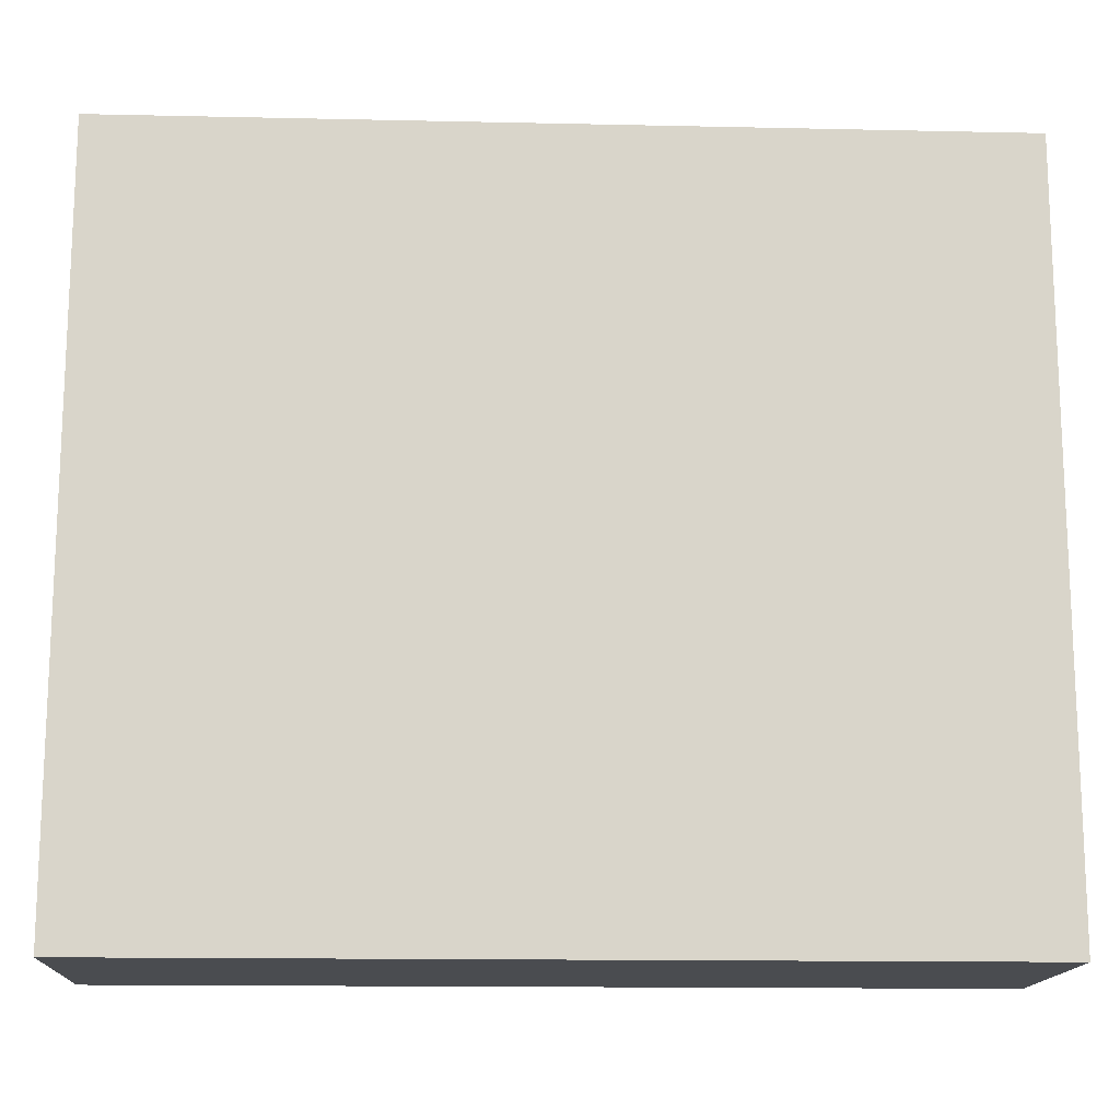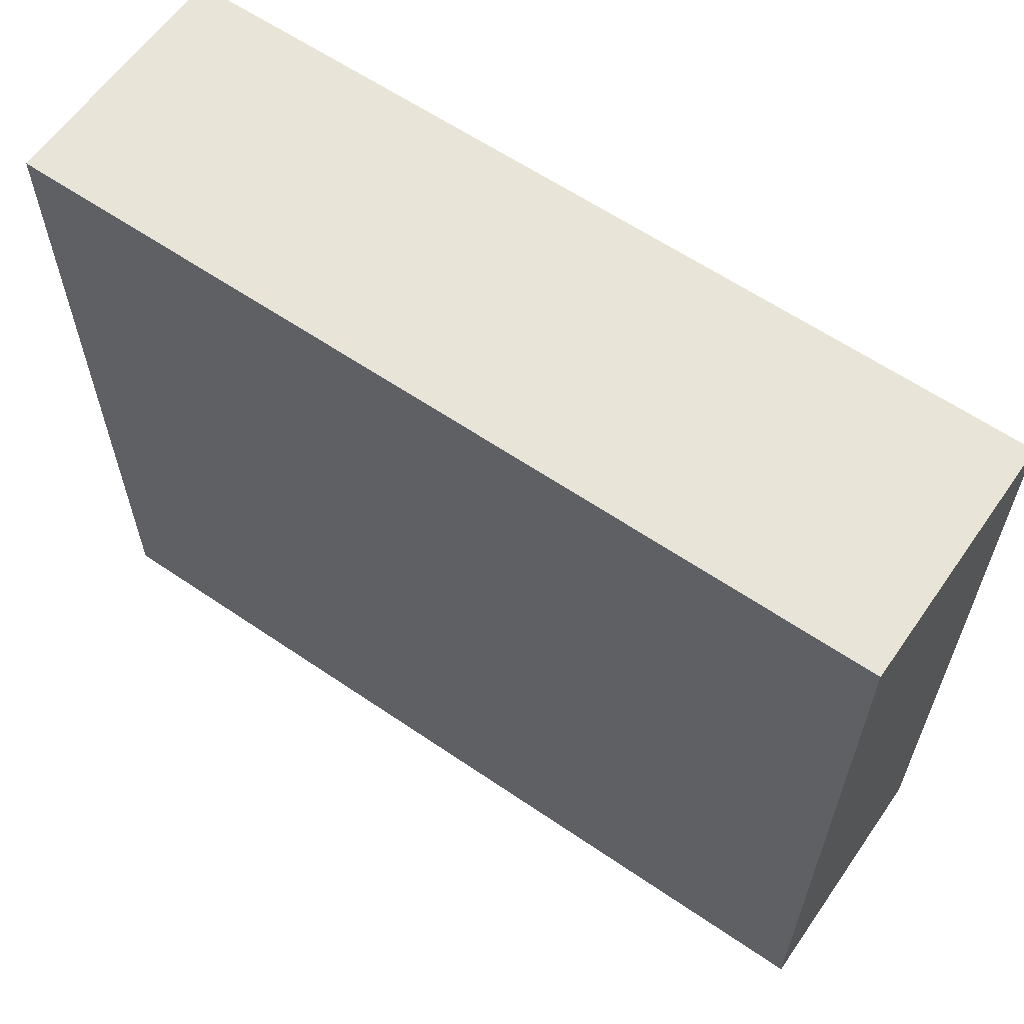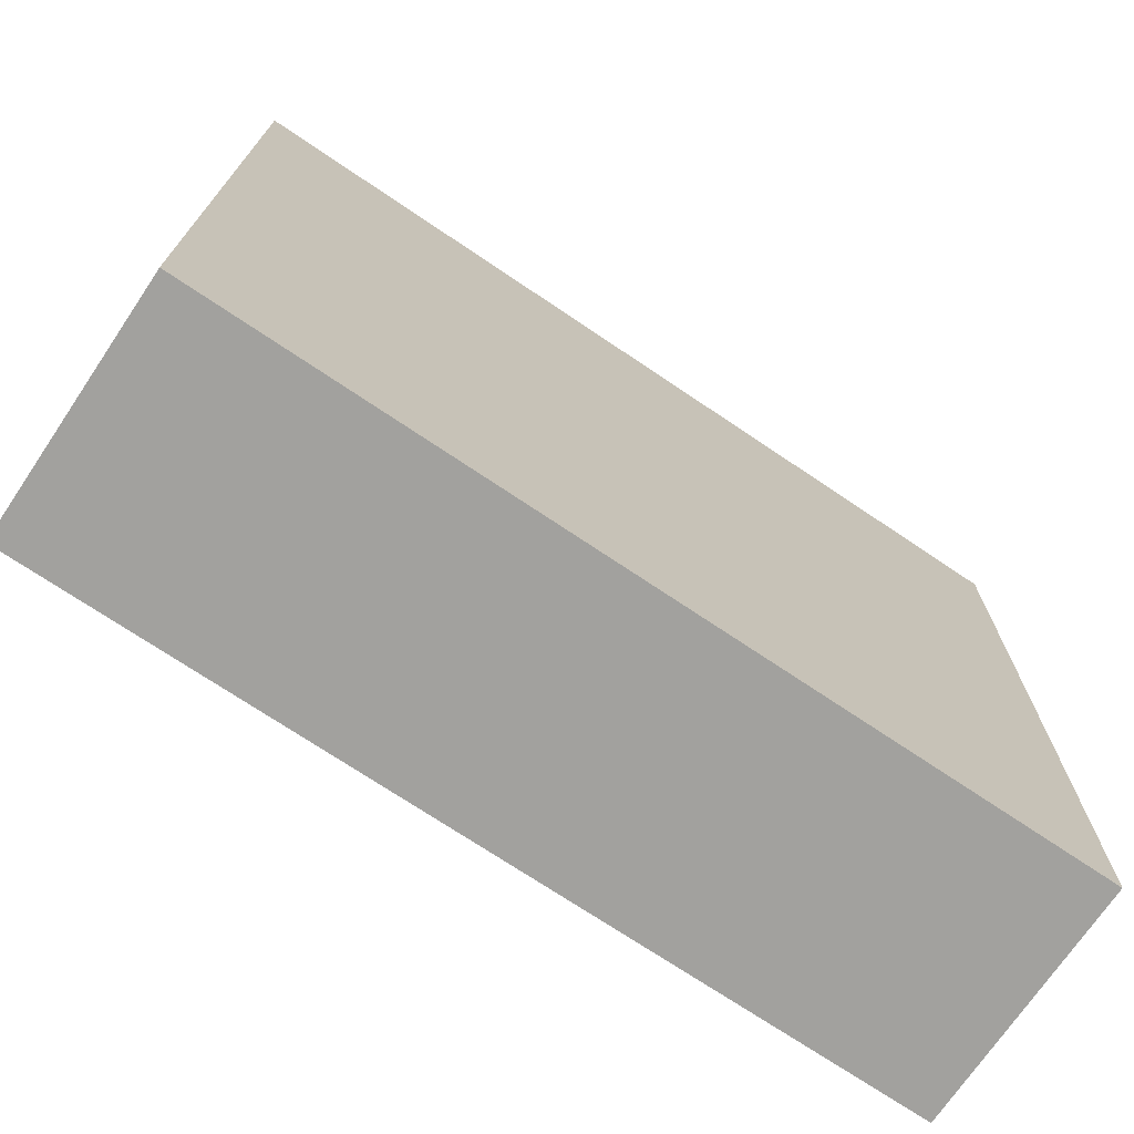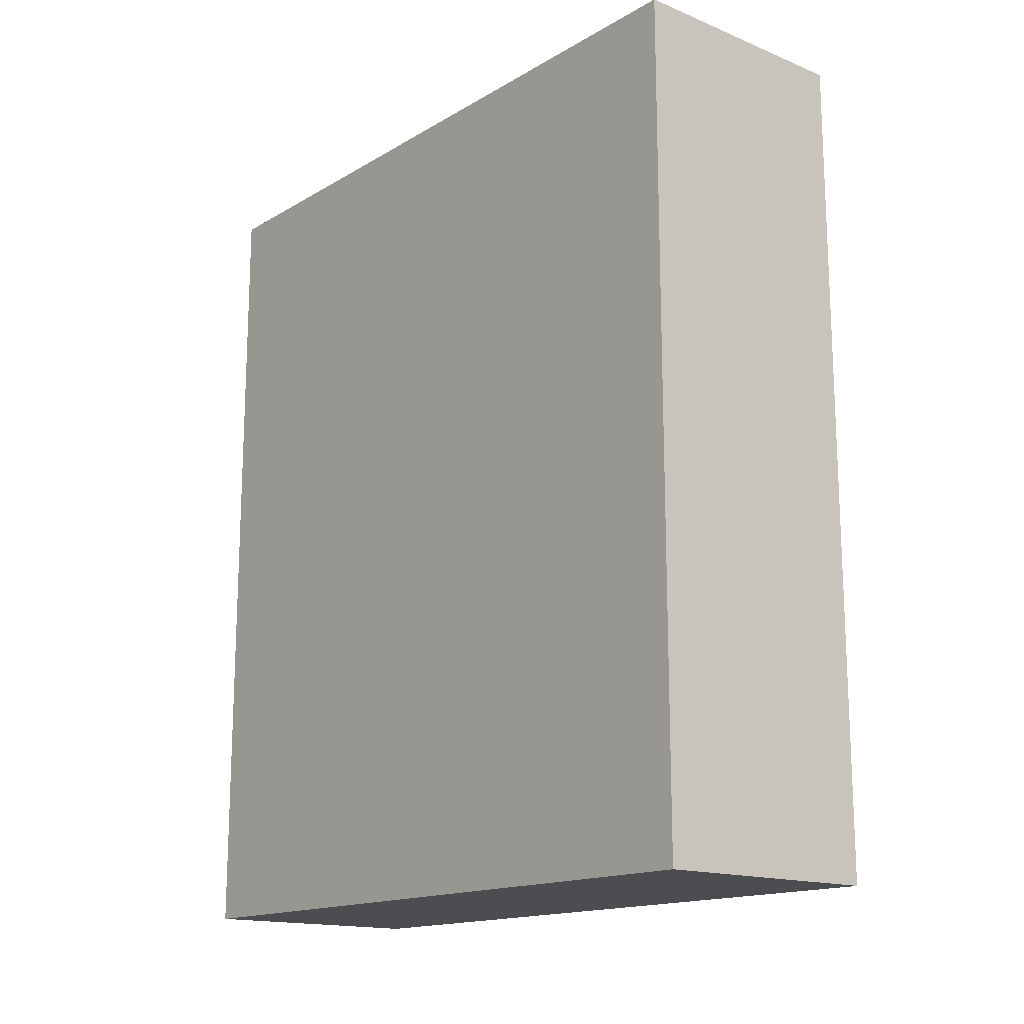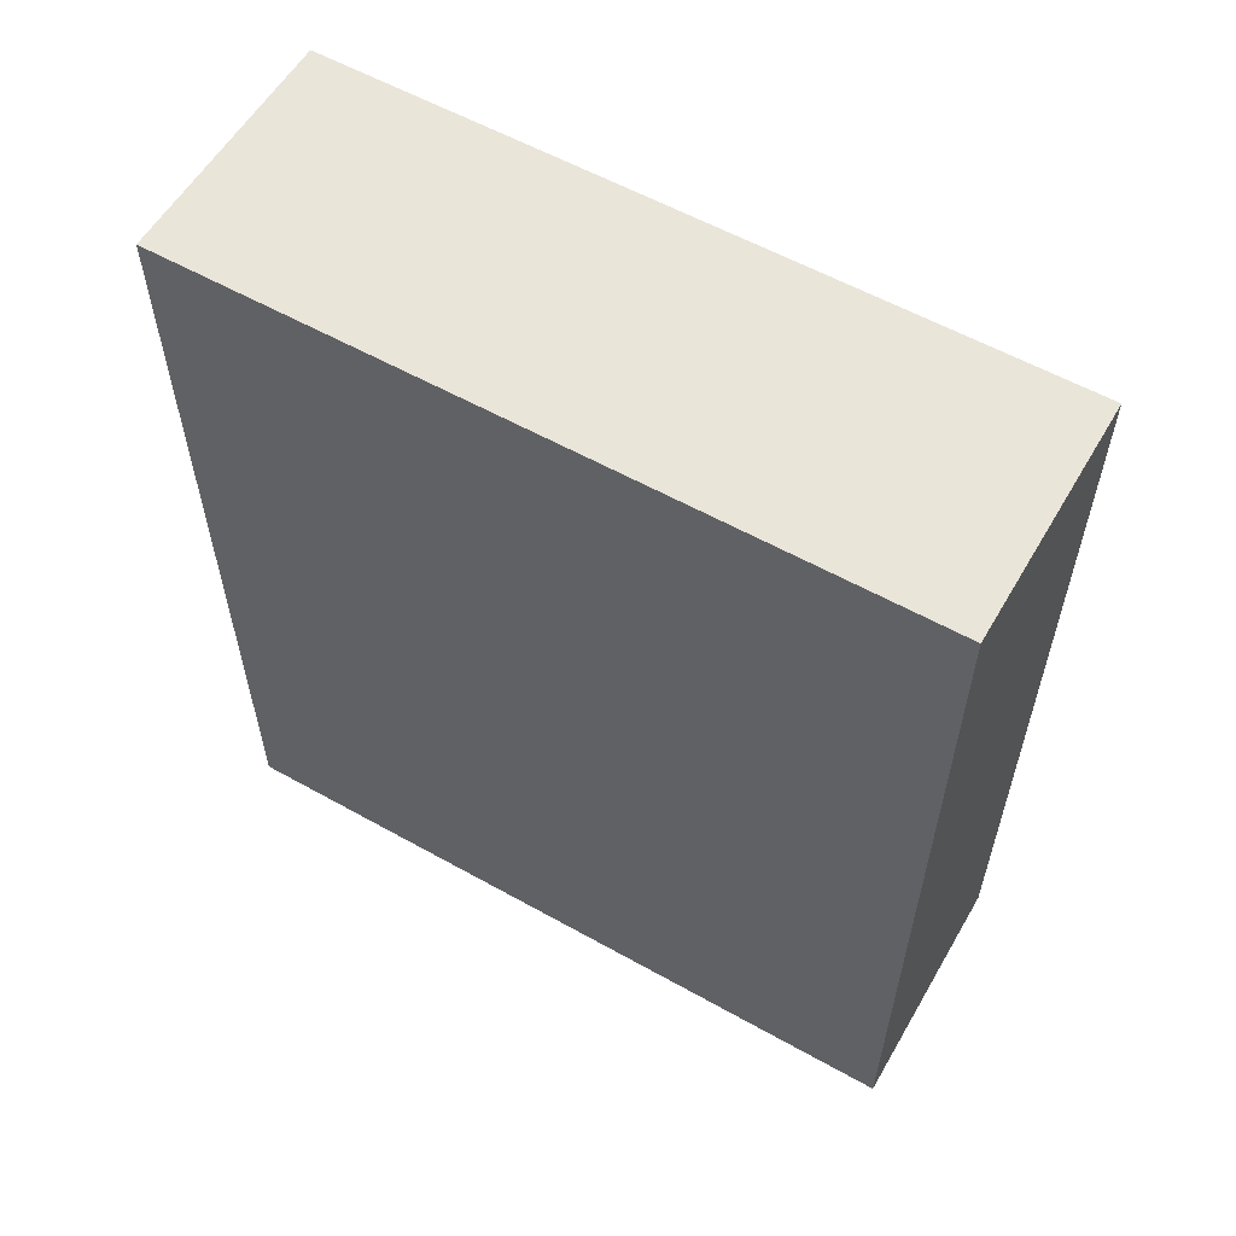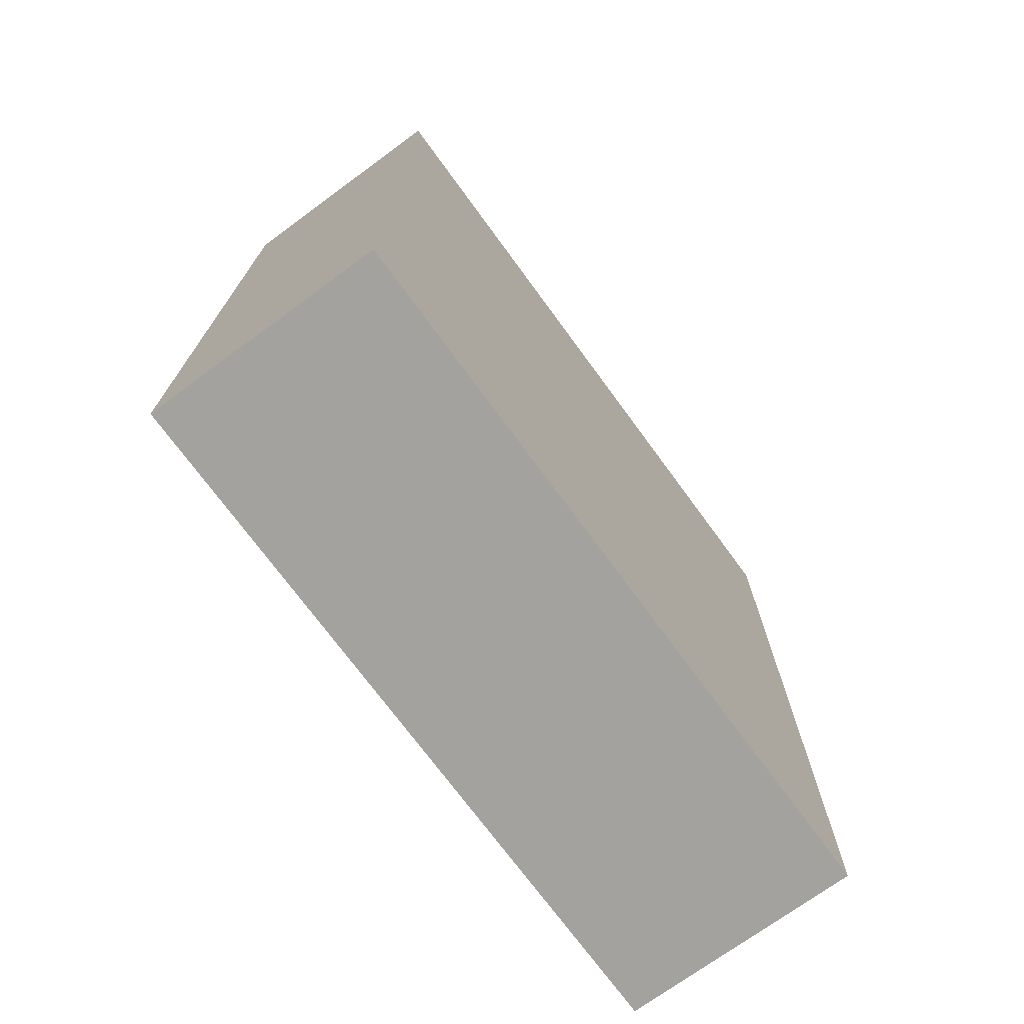
<metadata>
{"format":"obj","ext":"obj","renderer":"f3d","projection":"perspective","resolution":1024,"background":"white","views":[{"elev":-14.8,"azim":-92.7,"up":"+Z"},{"elev":61.3,"azim":-55.2,"up":"+Z"},{"elev":-72.0,"azim":-124.0,"up":"+Z"},{"elev":-15.8,"azim":140.1,"up":"+Y"},{"elev":57.9,"azim":-59.9,"up":"+Y"},{"elev":-72.6,"azim":36.2,"up":"+Y"}]}
</metadata>
<code>
g
v 25 -87.5 150
v -25 -87.5 150
v 25 87.5 150
v -25 87.5 150
v -25 -87.5 0
v 25 -87.5 0
v -25 87.5 0
v 25 87.5 0
g
f 1 4 2
f 1 3 4
f 5 8 6
f 5 7 8
f 7 3 8
f 7 4 3
f 6 2 5
f 6 1 2
f 6 3 1
f 6 8 3
f 2 7 5
f 2 4 7

</code>
